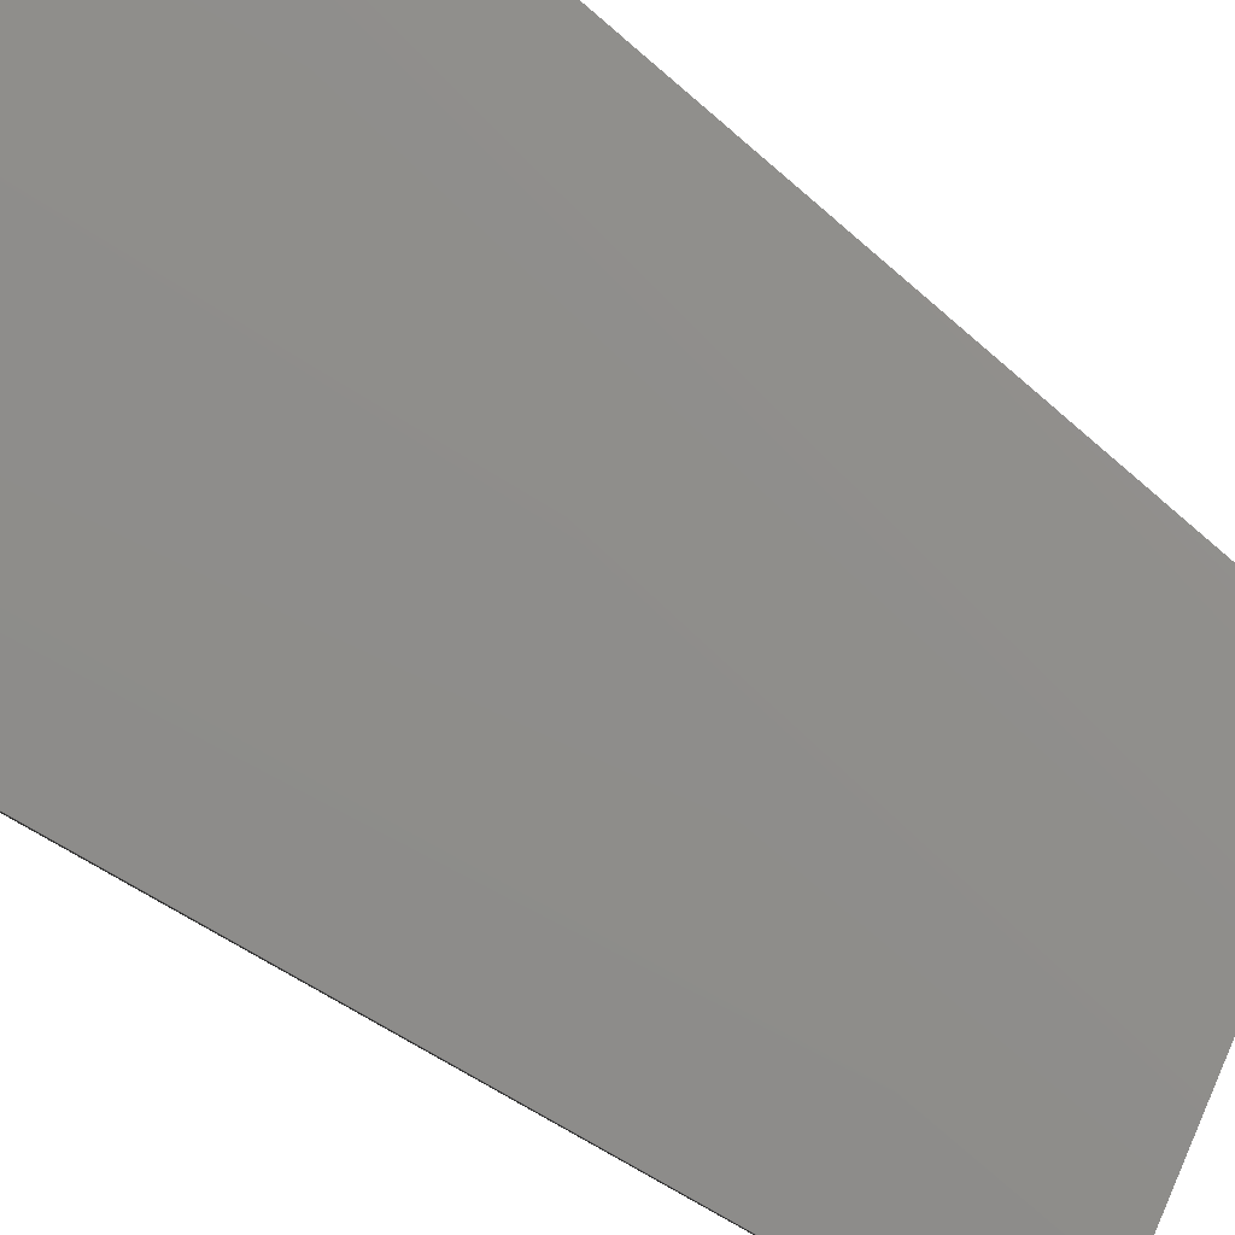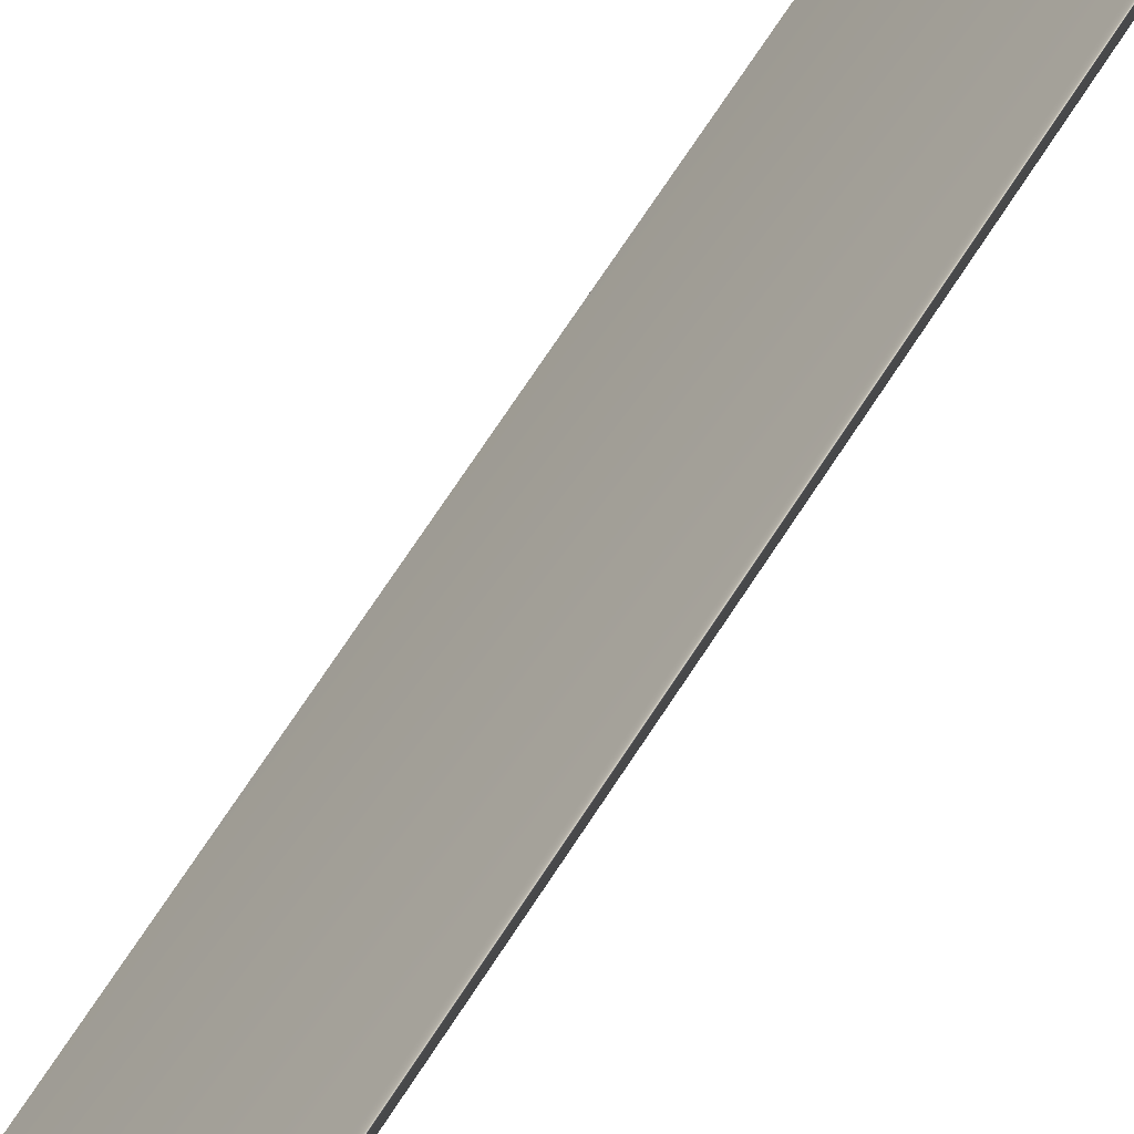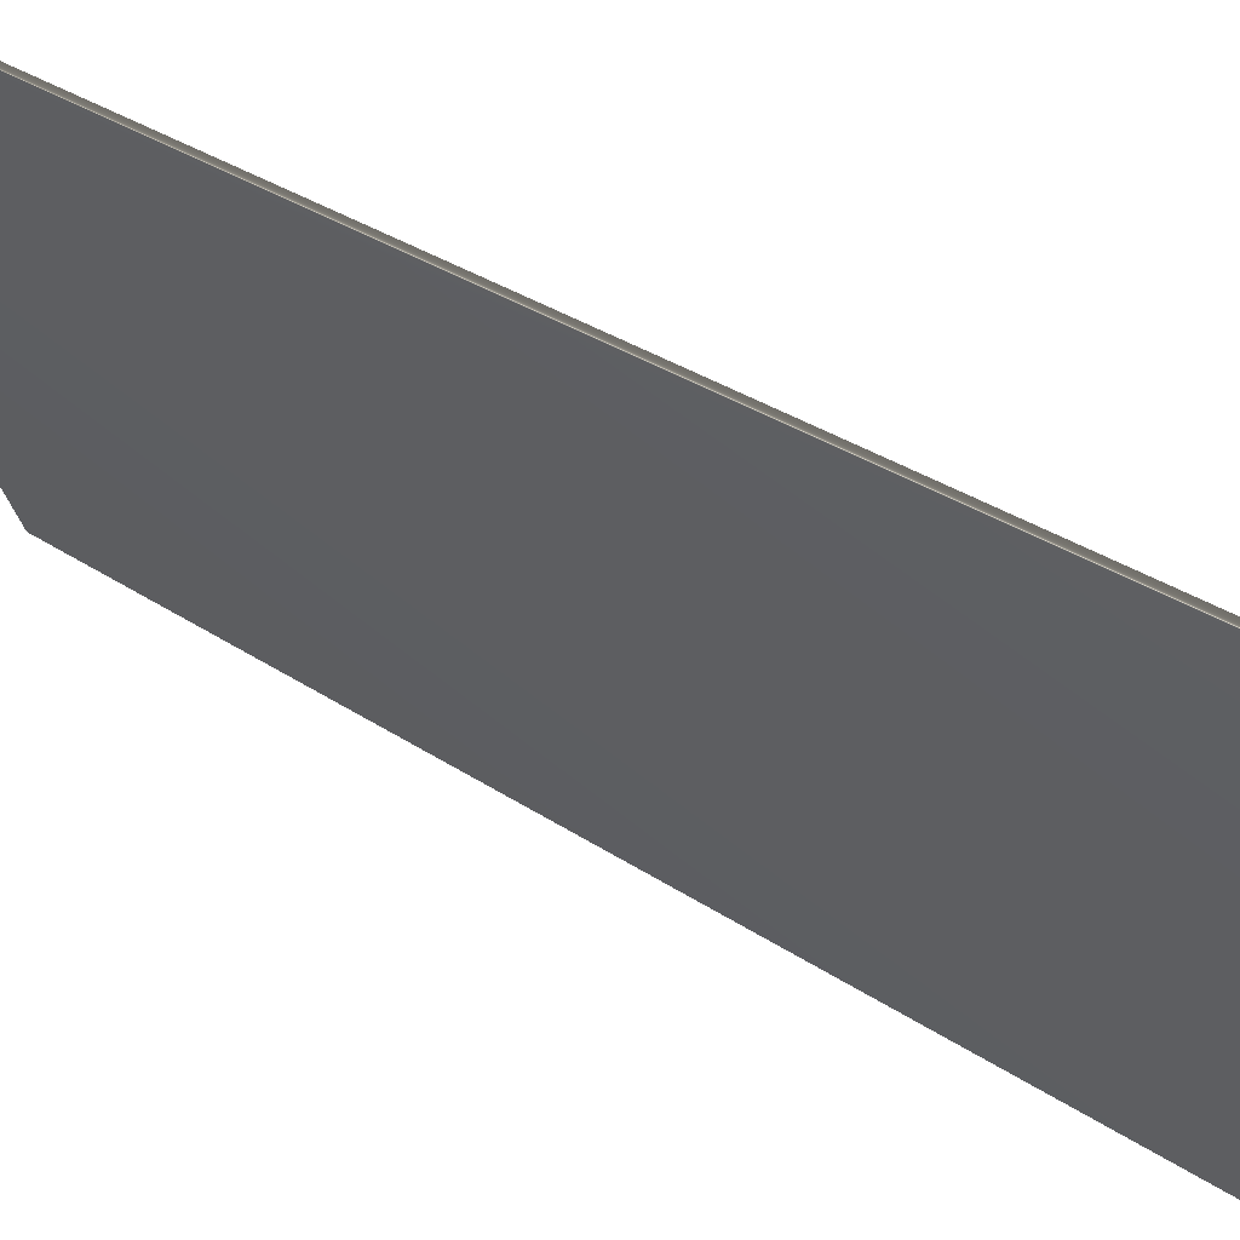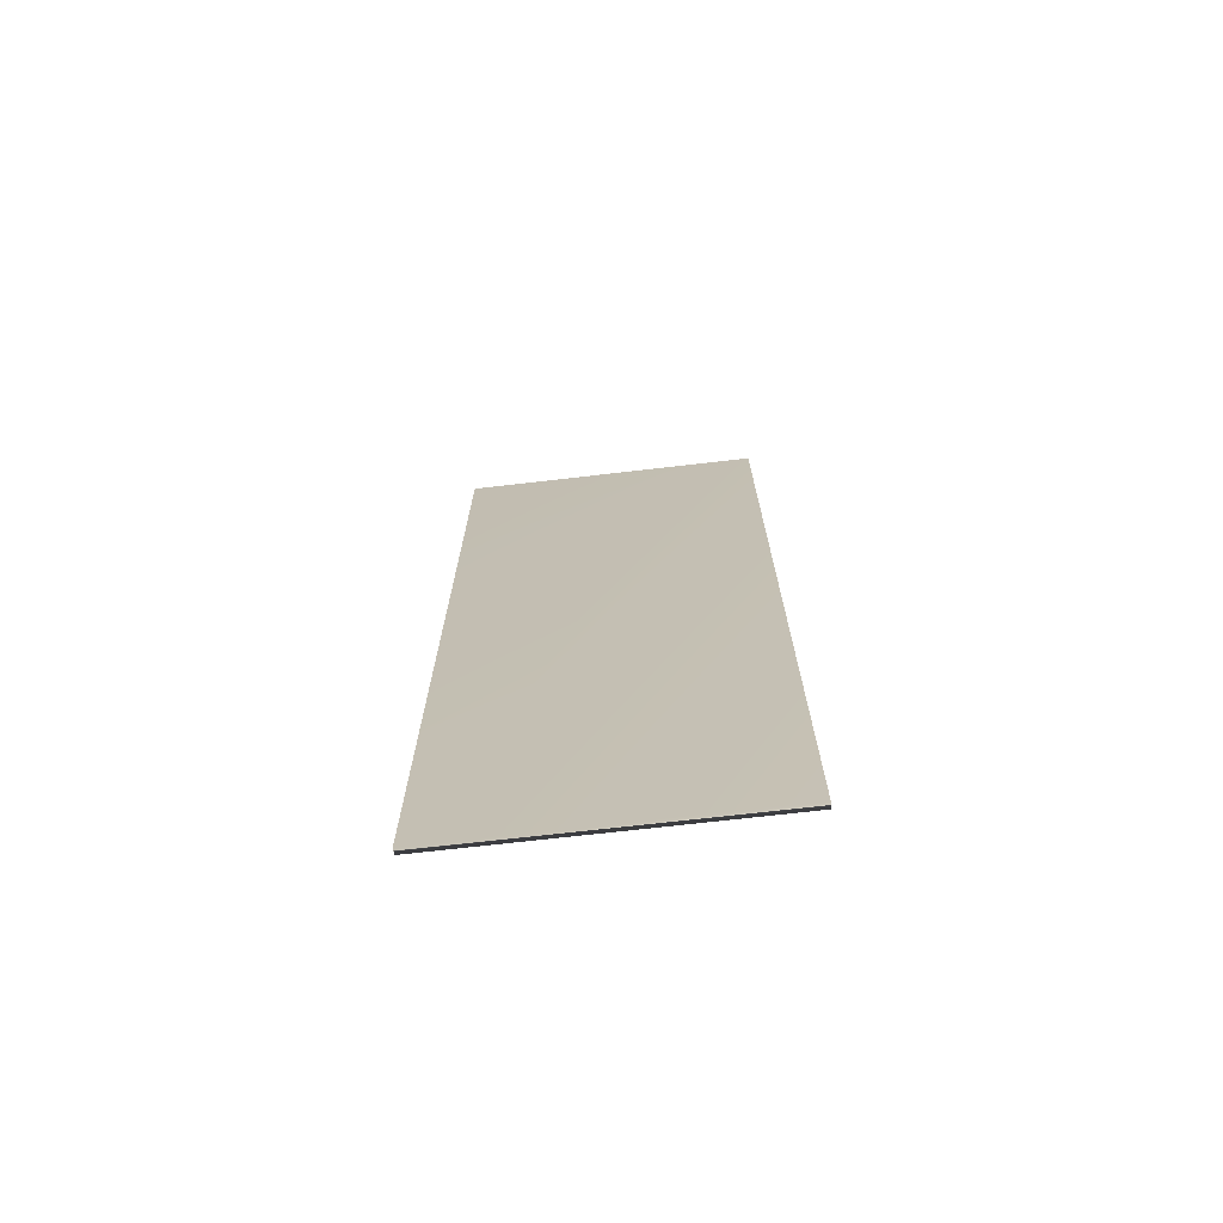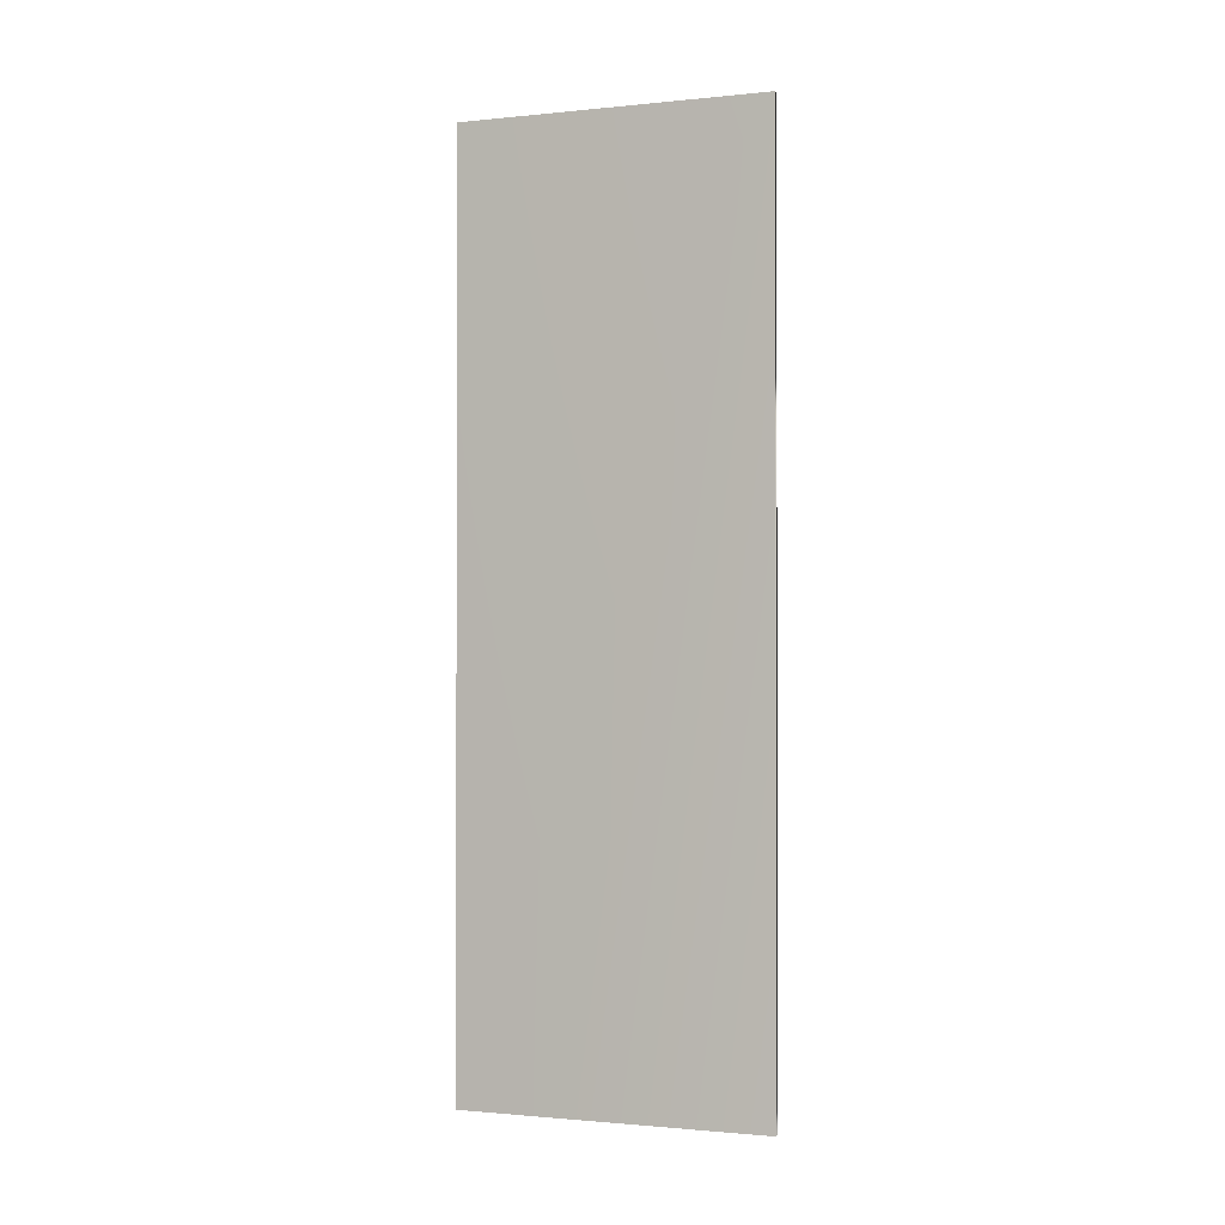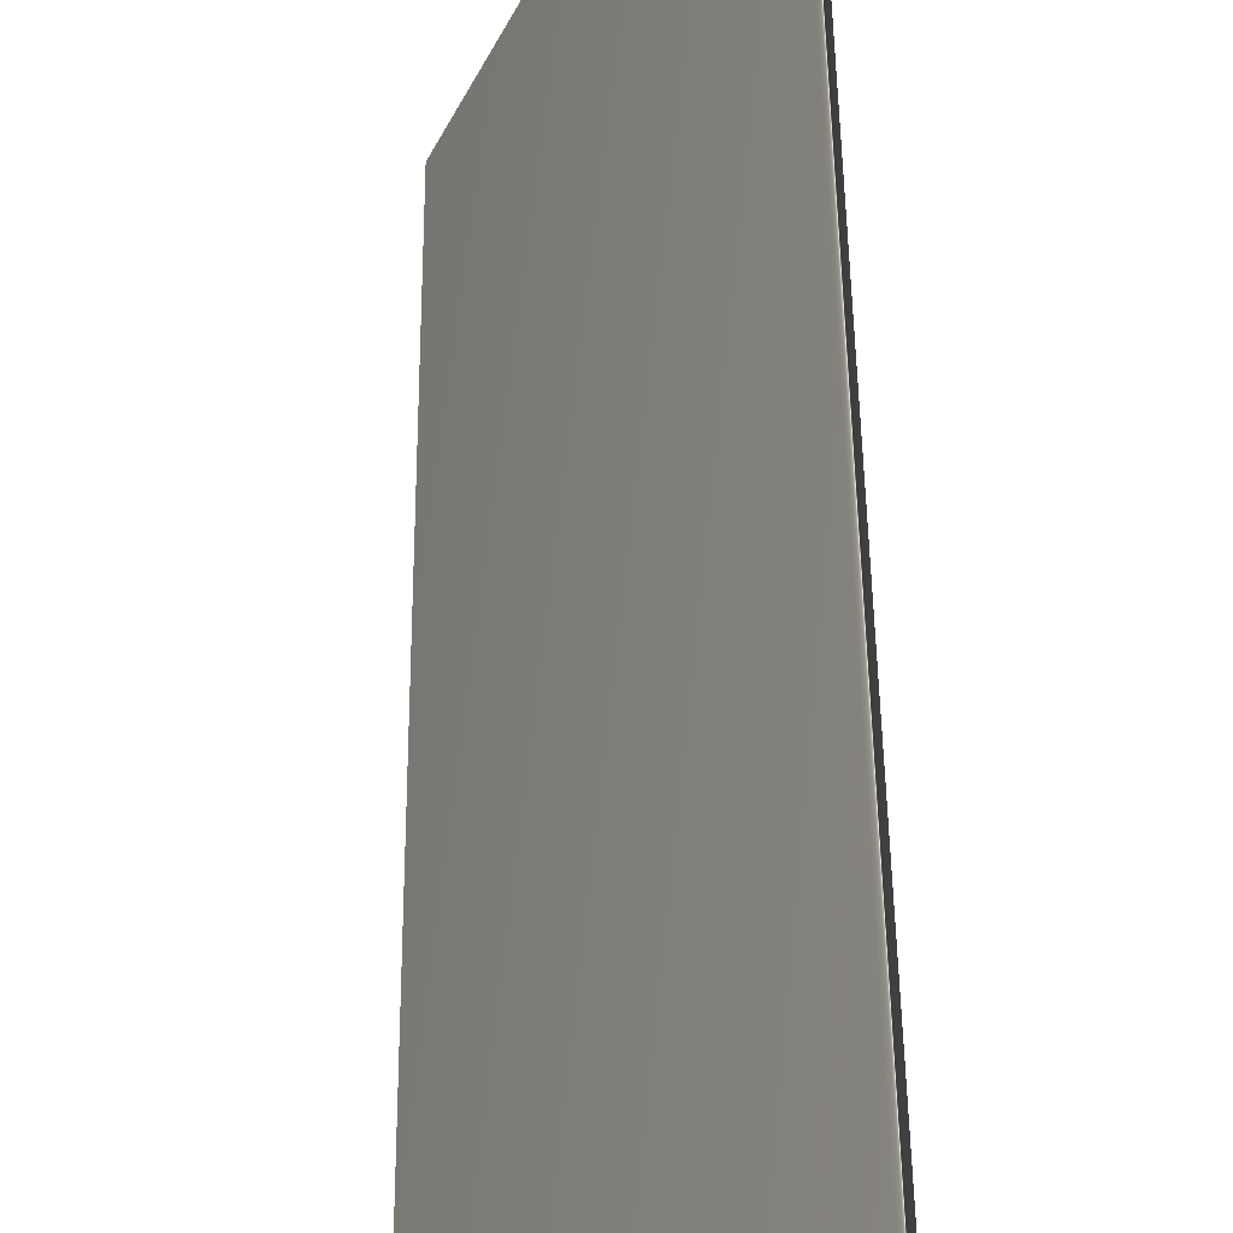
<metadata>
{"format":"obj","ext":"obj","renderer":"f3d","projection":"perspective","resolution":1024,"background":"white","views":[{"elev":-24.7,"azim":-149.3,"up":"+Z"},{"elev":75.5,"azim":-146.3,"up":"+Z"},{"elev":23.8,"azim":-38.7,"up":"+Z"},{"elev":-70.8,"azim":69.6,"up":"+Y"},{"elev":-1.2,"azim":-96.6,"up":"+Y"},{"elev":38.9,"azim":179.5,"up":"+Z"}]}
</metadata>
<code>
v -74.99 50.58 -148.7
v -74.99 38.78 -148.7
v -74.92 50.58 -148.6
v -74.92 38.78 -148.6
v -73.12 38.78 -152.1
v -73.12 50.58 -152.1
v -73.2 50.58 -152.2
v -73.2 38.78 -152.2
f 1 2 3
f 3 2 4
f 5 6 4
f 4 6 3
f 1 3 7
f 7 3 6
f 2 8 4
f 4 8 5
f 2 1 8
f 8 1 7
f 8 7 5
f 5 7 6

</code>
